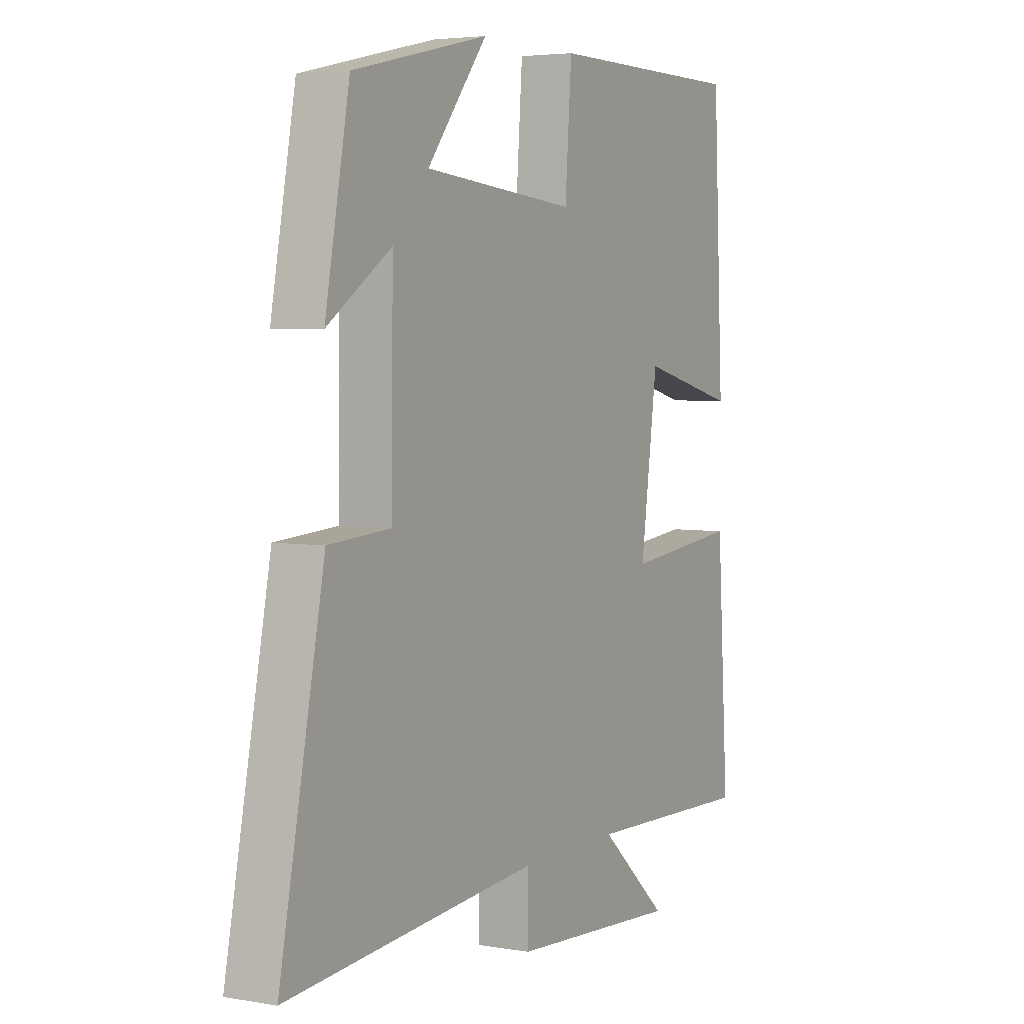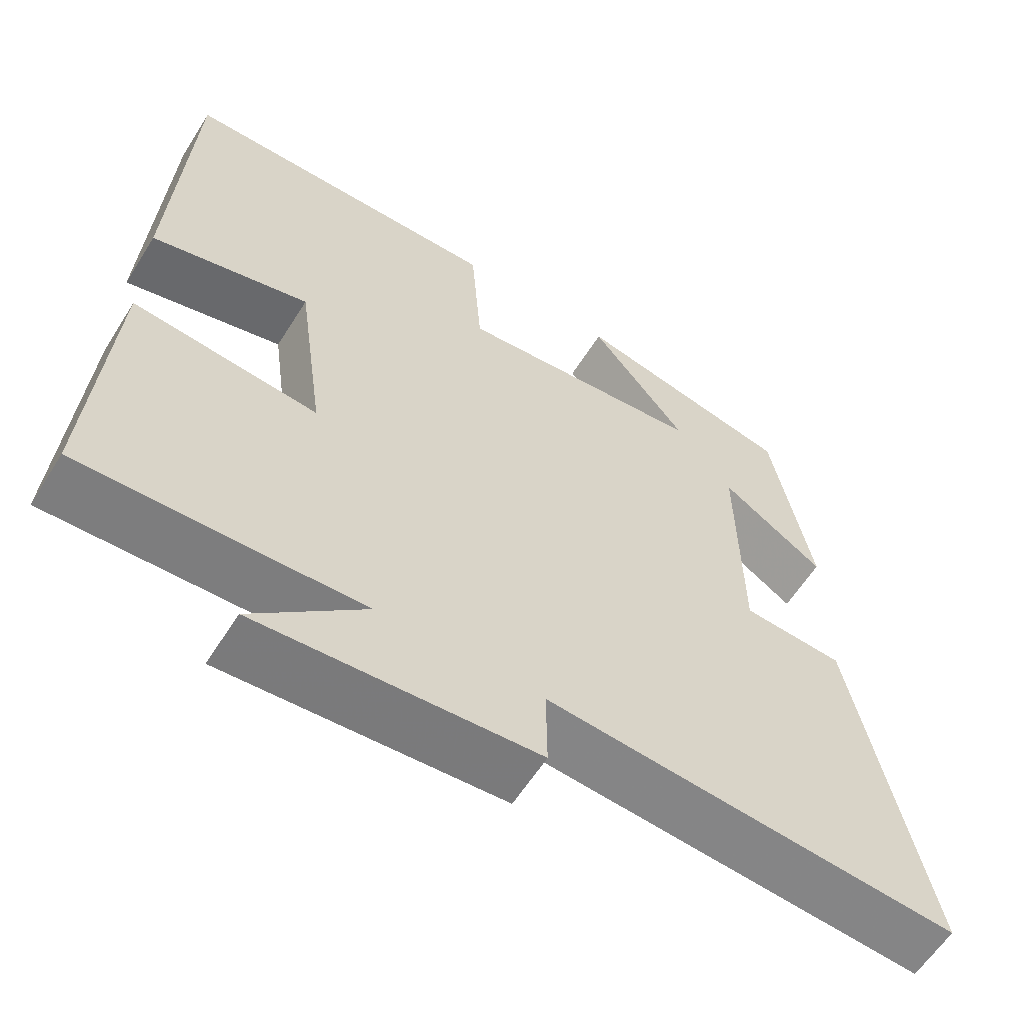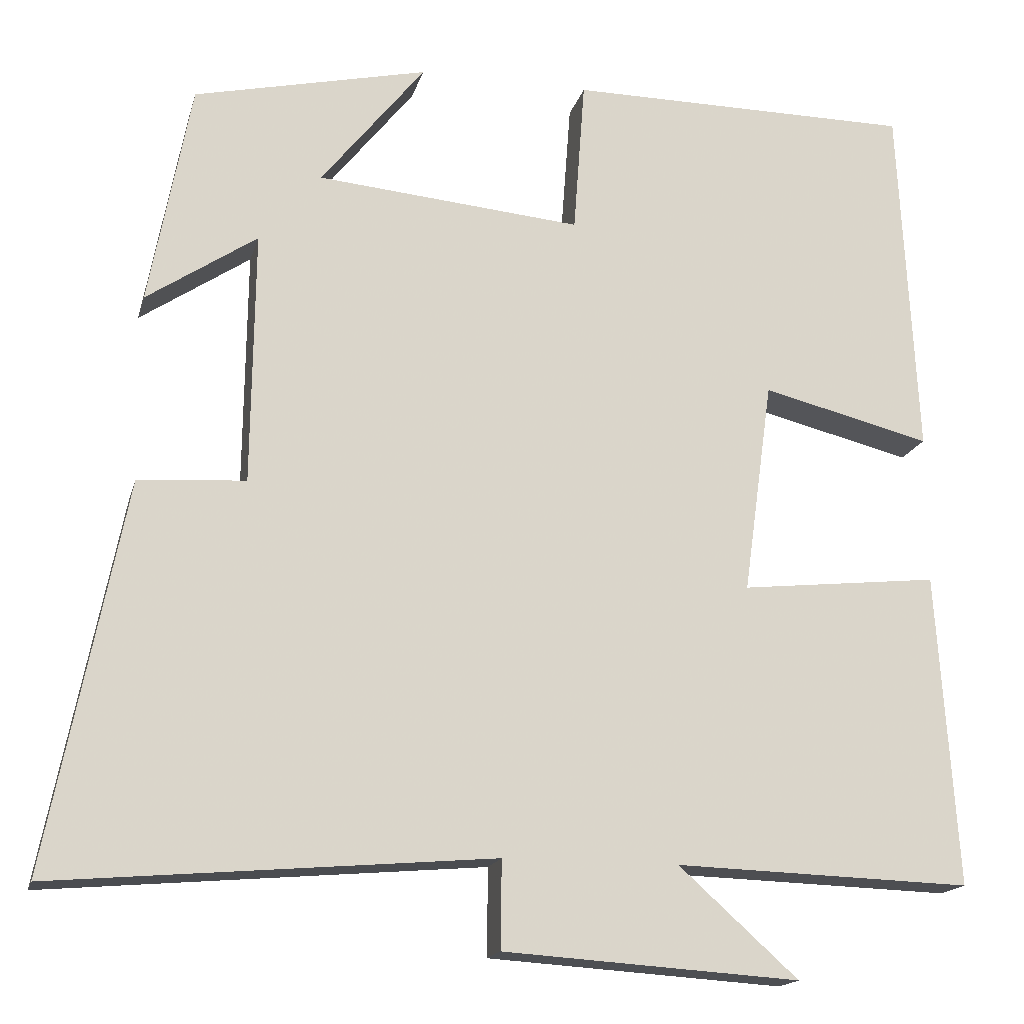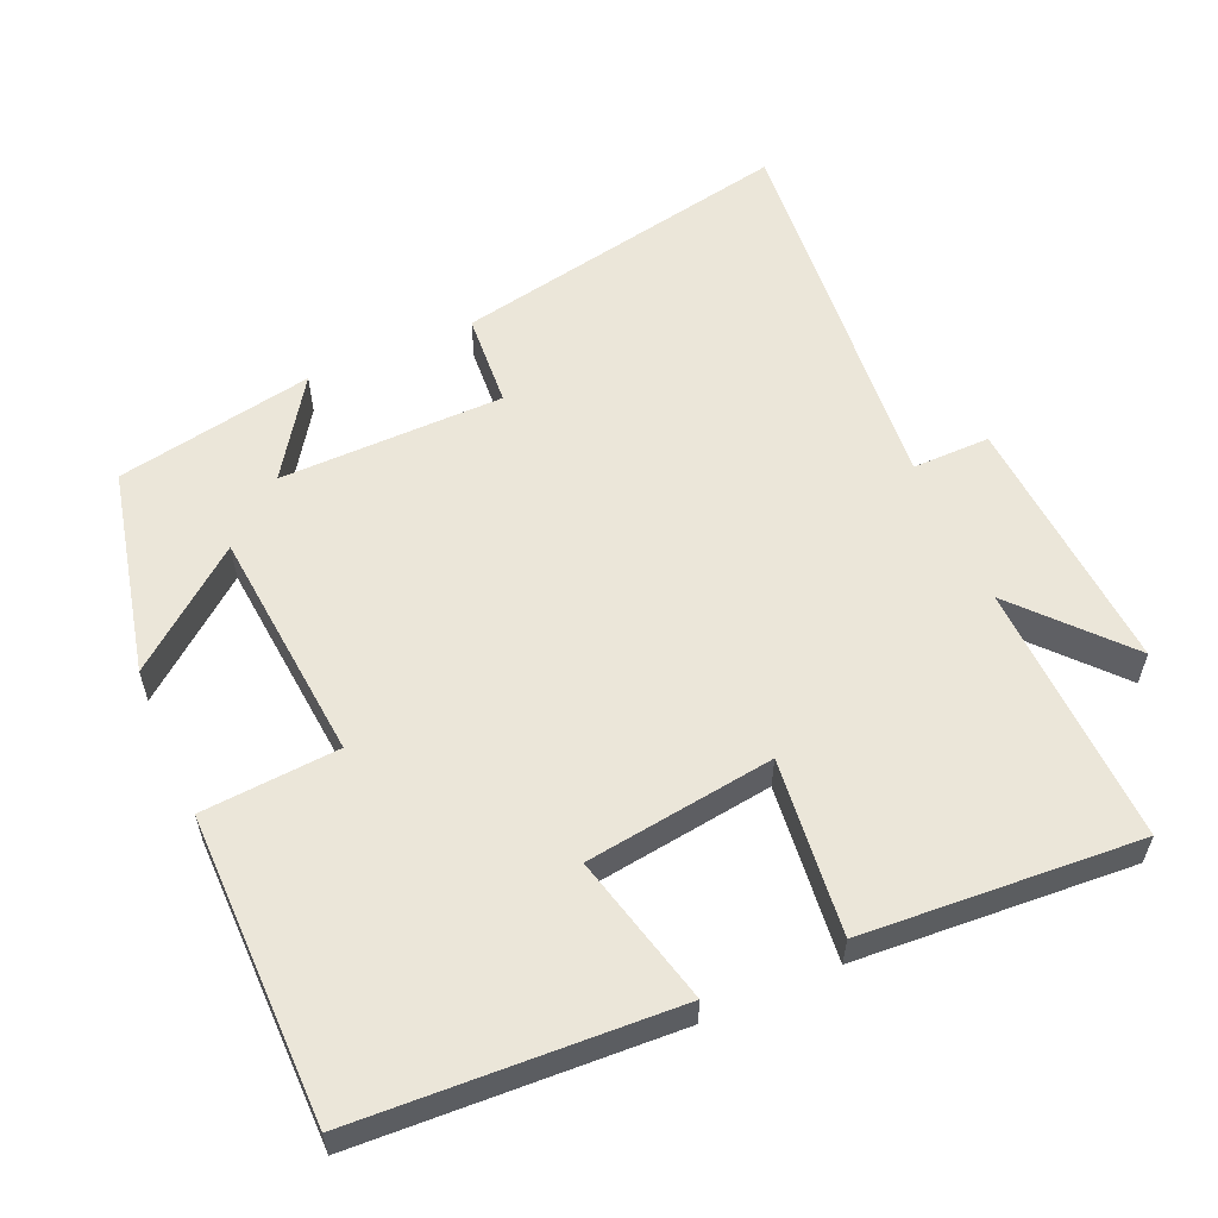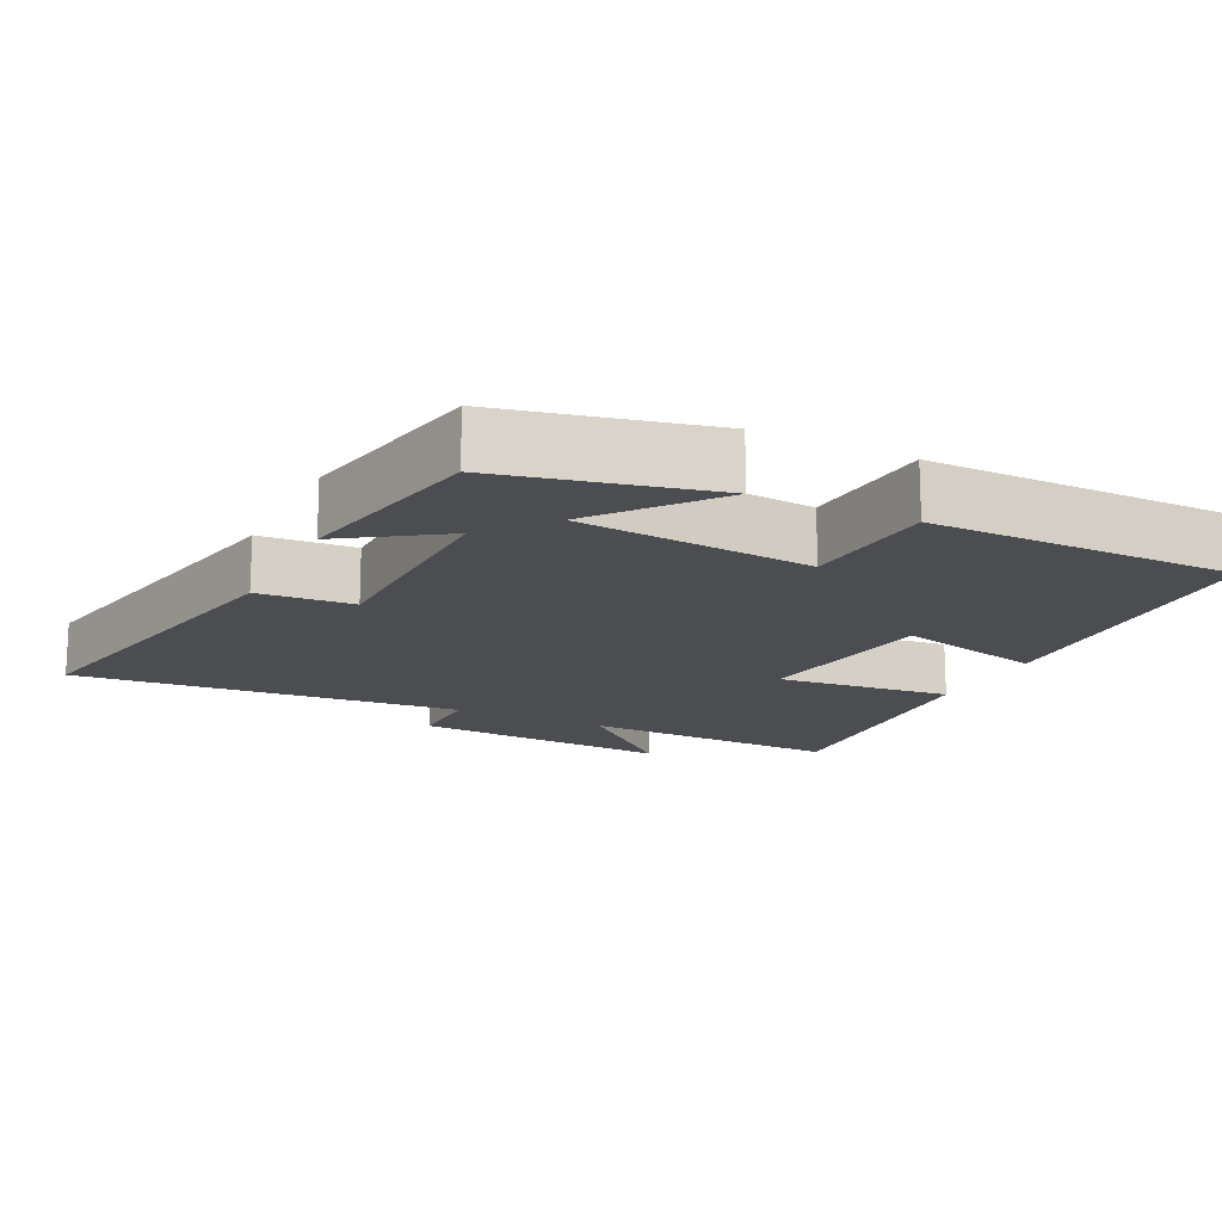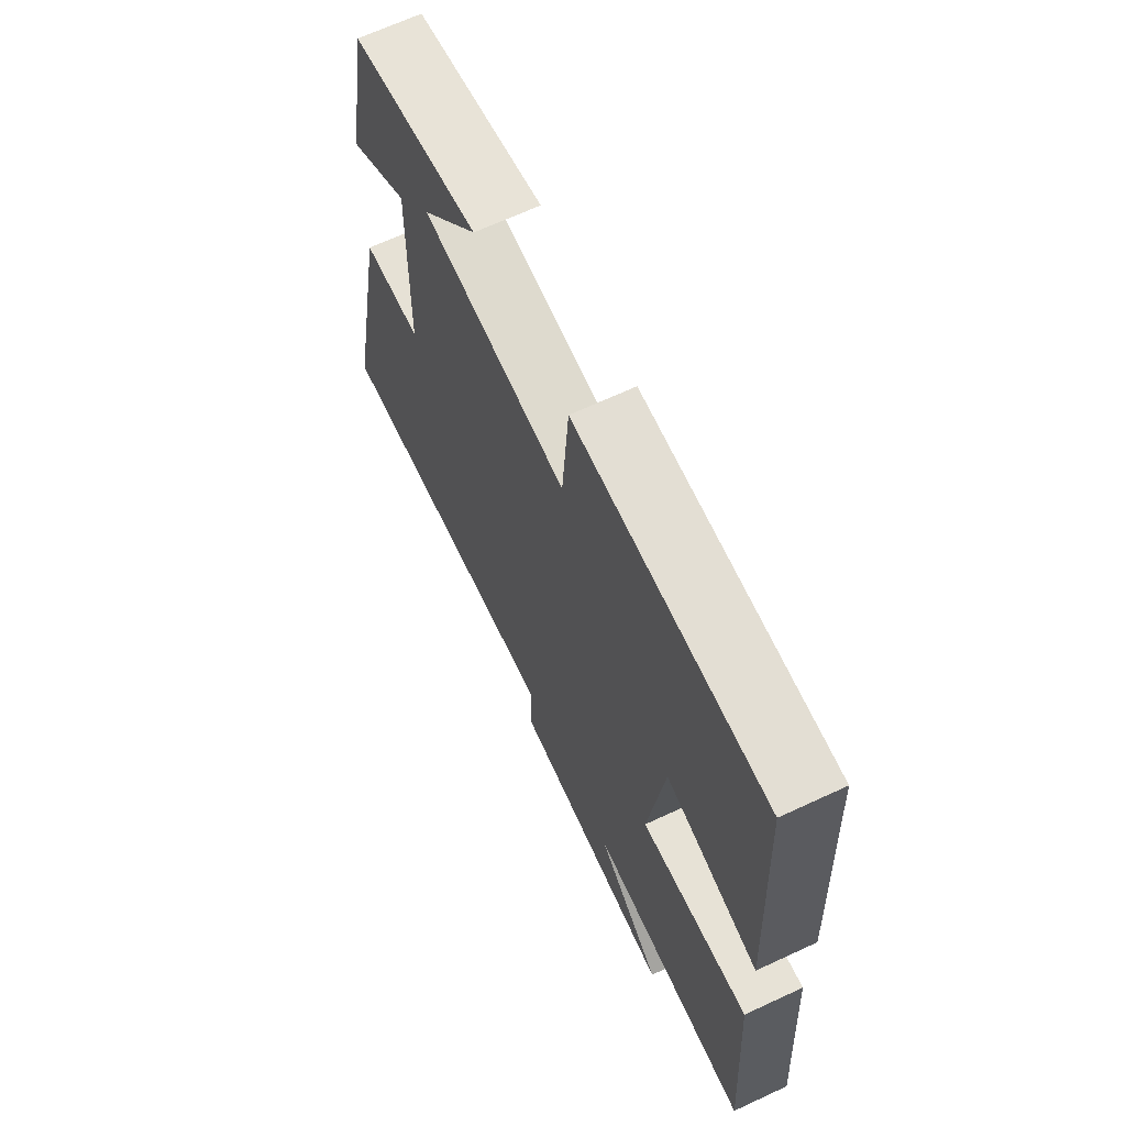
<metadata>
{"format":"obj","ext":"obj","renderer":"f3d","projection":"perspective","resolution":1024,"background":"white","views":[{"elev":4.3,"azim":-60.5,"up":"+Z"},{"elev":-59.9,"azim":148.0,"up":"+Z"},{"elev":-16.7,"azim":-13.8,"up":"+Z"},{"elev":57.5,"azim":66.4,"up":"+Y"},{"elev":-15.8,"azim":-26.2,"up":"+Y"},{"elev":66.9,"azim":65.0,"up":"+Z"}]}
</metadata>
<code>
v -0.448 0.07 0.435
v -0.16 0.07 0.5
v -0.288 0.07 0.34
v 0.038 0.07 0.31
v 0.052 0.07 0.5
v 0.478 0.07 0.497
v 0.5 0.07 0.057
v 0.292 0.07 0.109
v 0.256 0.07 -0.153
v 0.5 0.07 -0.127
v 0.525 0.07 -0.512
v 0.16 0.07 -0.5
v 0.307 0.07 -0.632
v -0.057 0.07 -0.608
v -0.056 0.07 -0.5
v -0.595 0.07 -0.546
v -0.5 0.07 -0.07
v -0.368 0.07 -0.061
v -0.364 0.07 0.251
v -0.5 0.07 0.16
v -0.448 0 0.435
v -0.16 0 0.5
v -0.288 0 0.34
v 0.038 0 0.31
v 0.052 0 0.5
v 0.478 0 0.497
v 0.5 0 0.057
v 0.292 0 0.109
v 0.256 0 -0.153
v 0.5 0 -0.127
v 0.525 0 -0.512
v 0.16 0 -0.5
v 0.307 0 -0.632
v -0.057 0 -0.608
v -0.056 0 -0.5
v -0.595 0 -0.546
v -0.5 0 -0.07
v -0.368 0 -0.061
v -0.364 0 0.251
v -0.5 0 0.16
f 19 20 1 2
f 15 16 17 18
f 15 18 19
f 12 13 14 15
f 12 15 19
f 9 10 11 12
f 8 9 12 19
f 5 6 7 8
f 4 5 8
f 3 4 8 19
f 2 3 19
f 22 21 40 39
f 38 37 36 35
f 39 38 35
f 35 34 33 32
f 39 35 32
f 32 31 30 29
f 39 32 29 28
f 28 27 26 25
f 28 25 24
f 39 28 24 23
f 39 23 22
f 1 21 22 2
f 2 22 23 3
f 3 23 24 4
f 4 24 25 5
f 5 25 26 6
f 6 26 27 7
f 7 27 28 8
f 8 28 29 9
f 9 29 30 10
f 10 30 31 11
f 11 31 32 12
f 12 32 33 13
f 13 33 34 14
f 14 34 35 15
f 15 35 36 16
f 16 36 37 17
f 17 37 38 18
f 18 38 39 19
f 19 39 40 20
f 20 40 21 1

</code>
